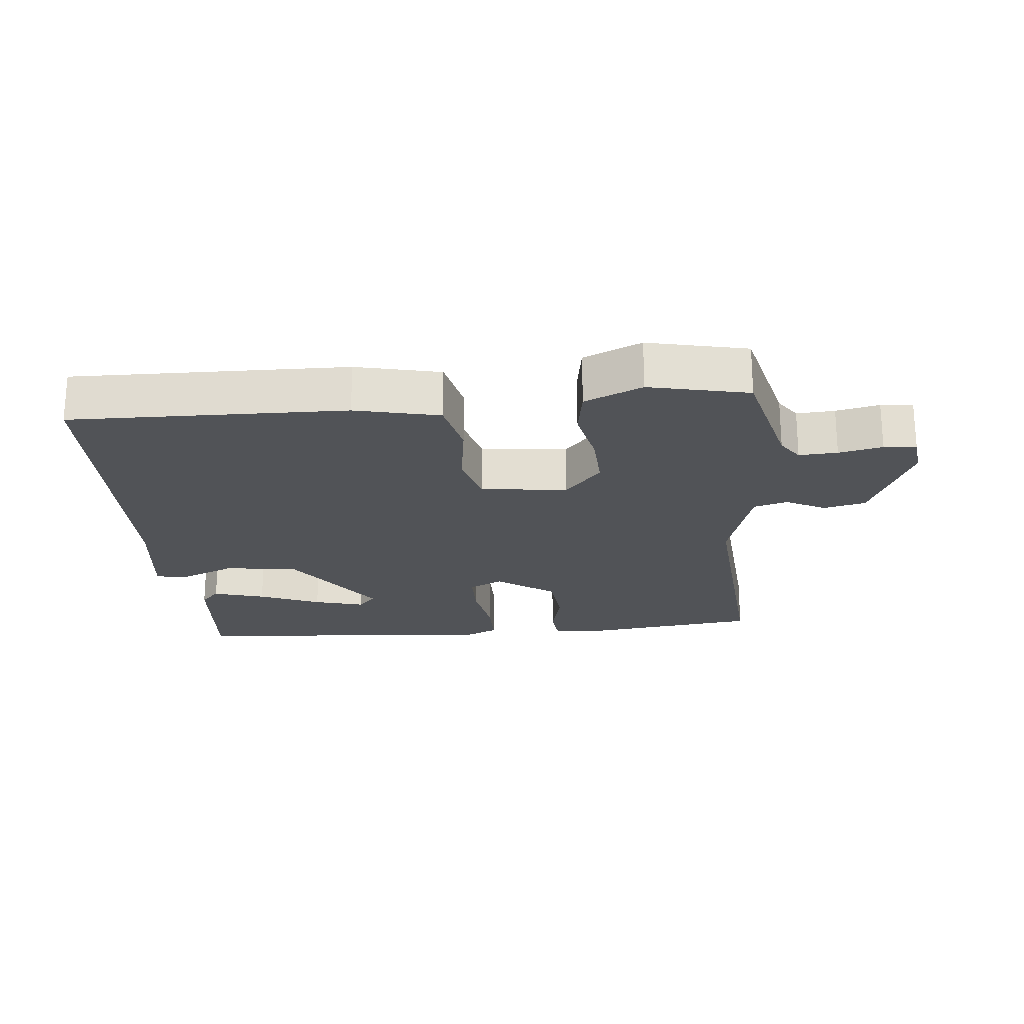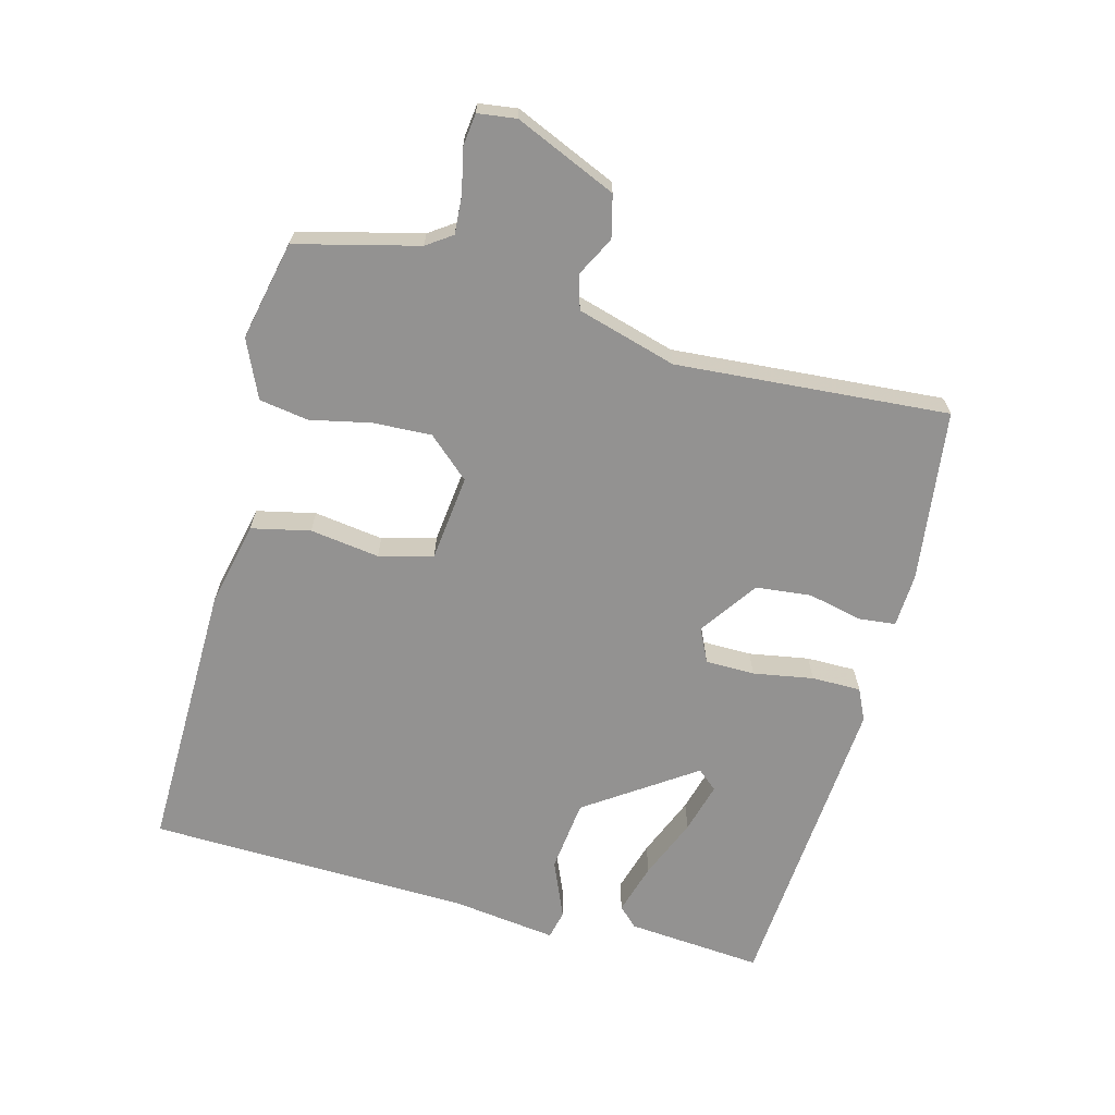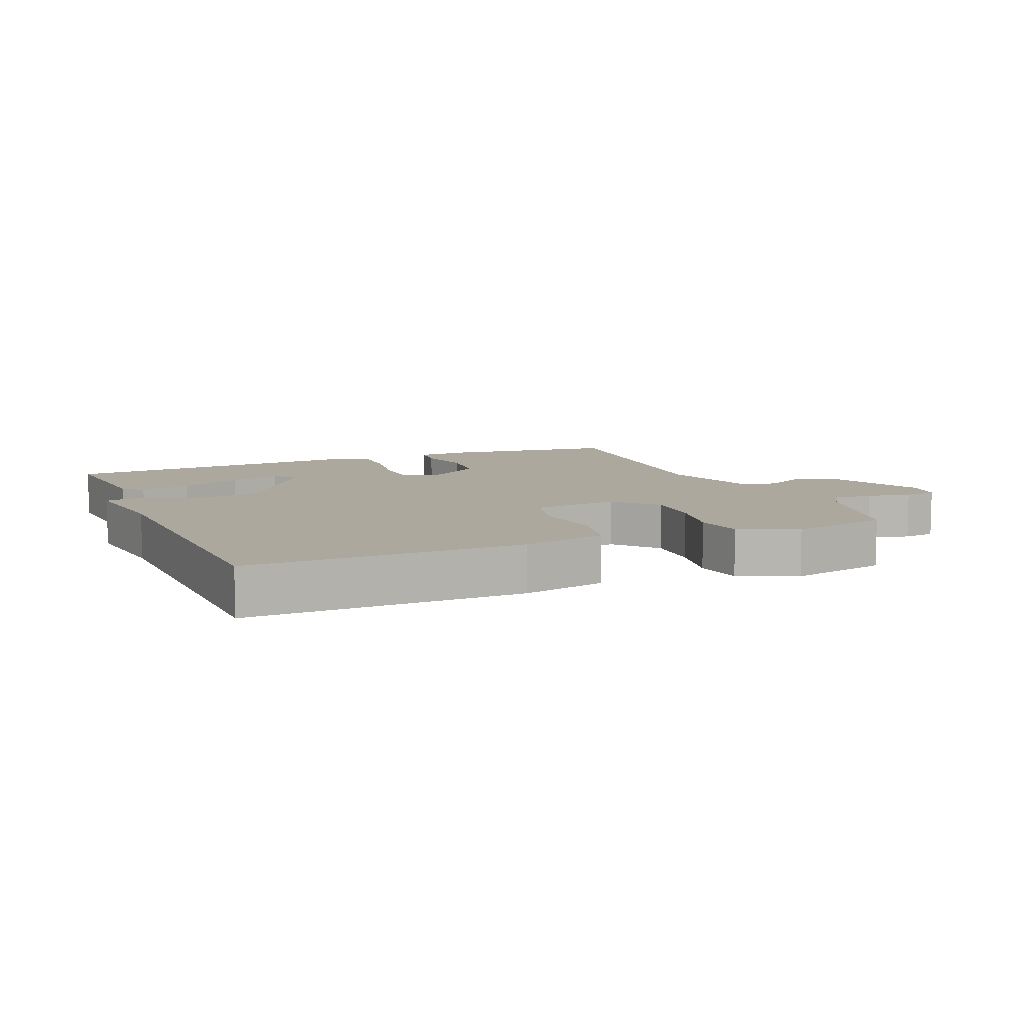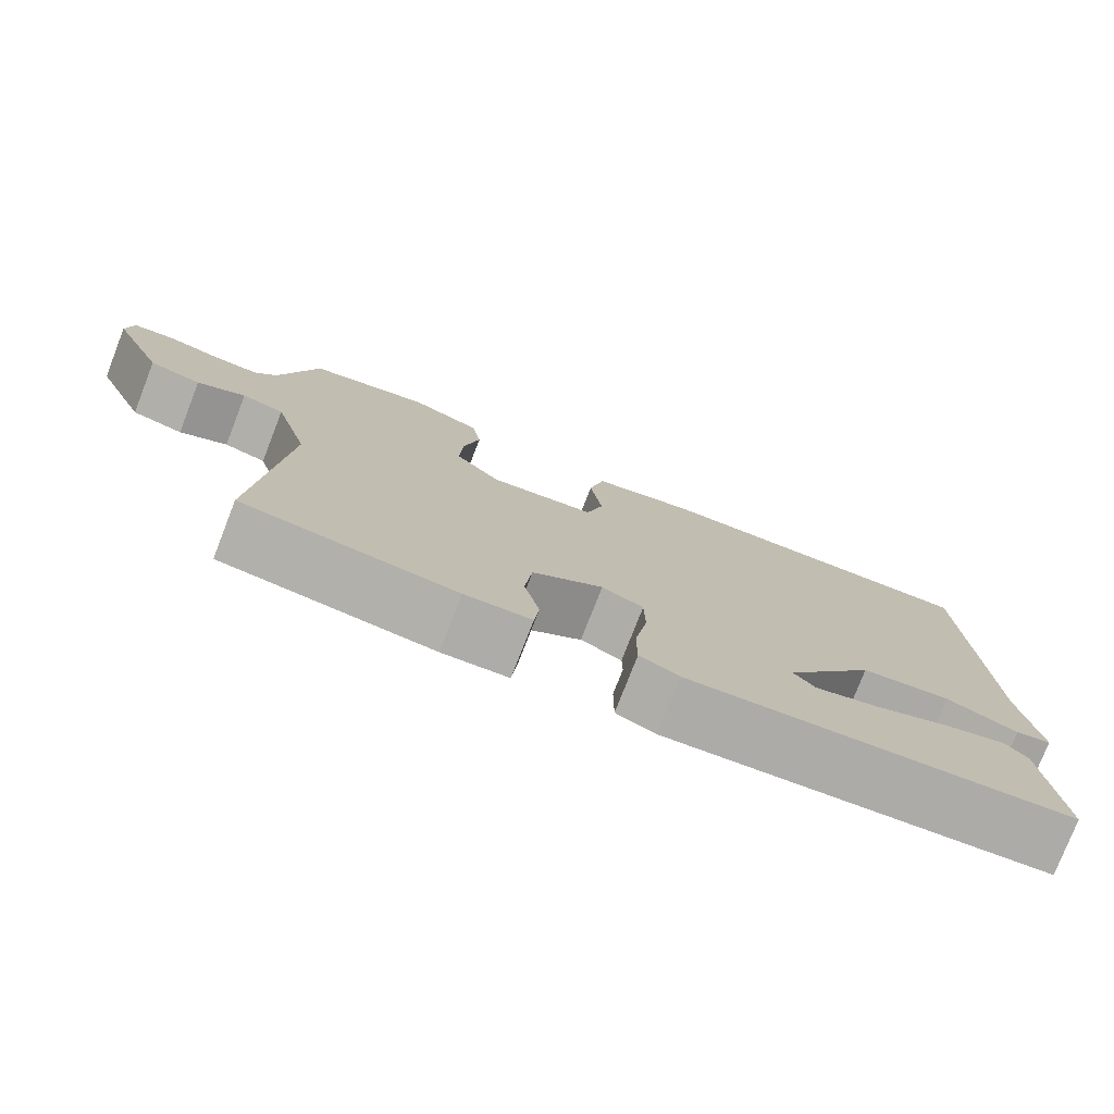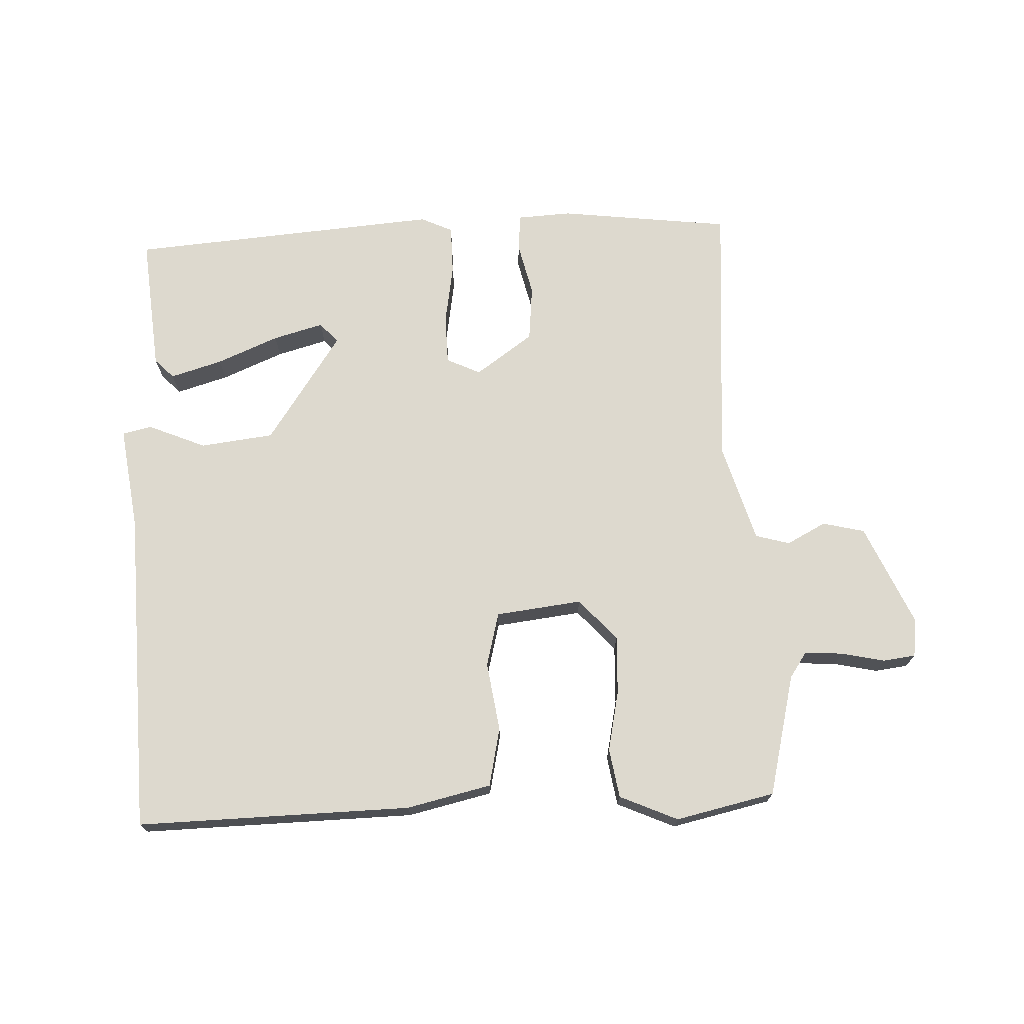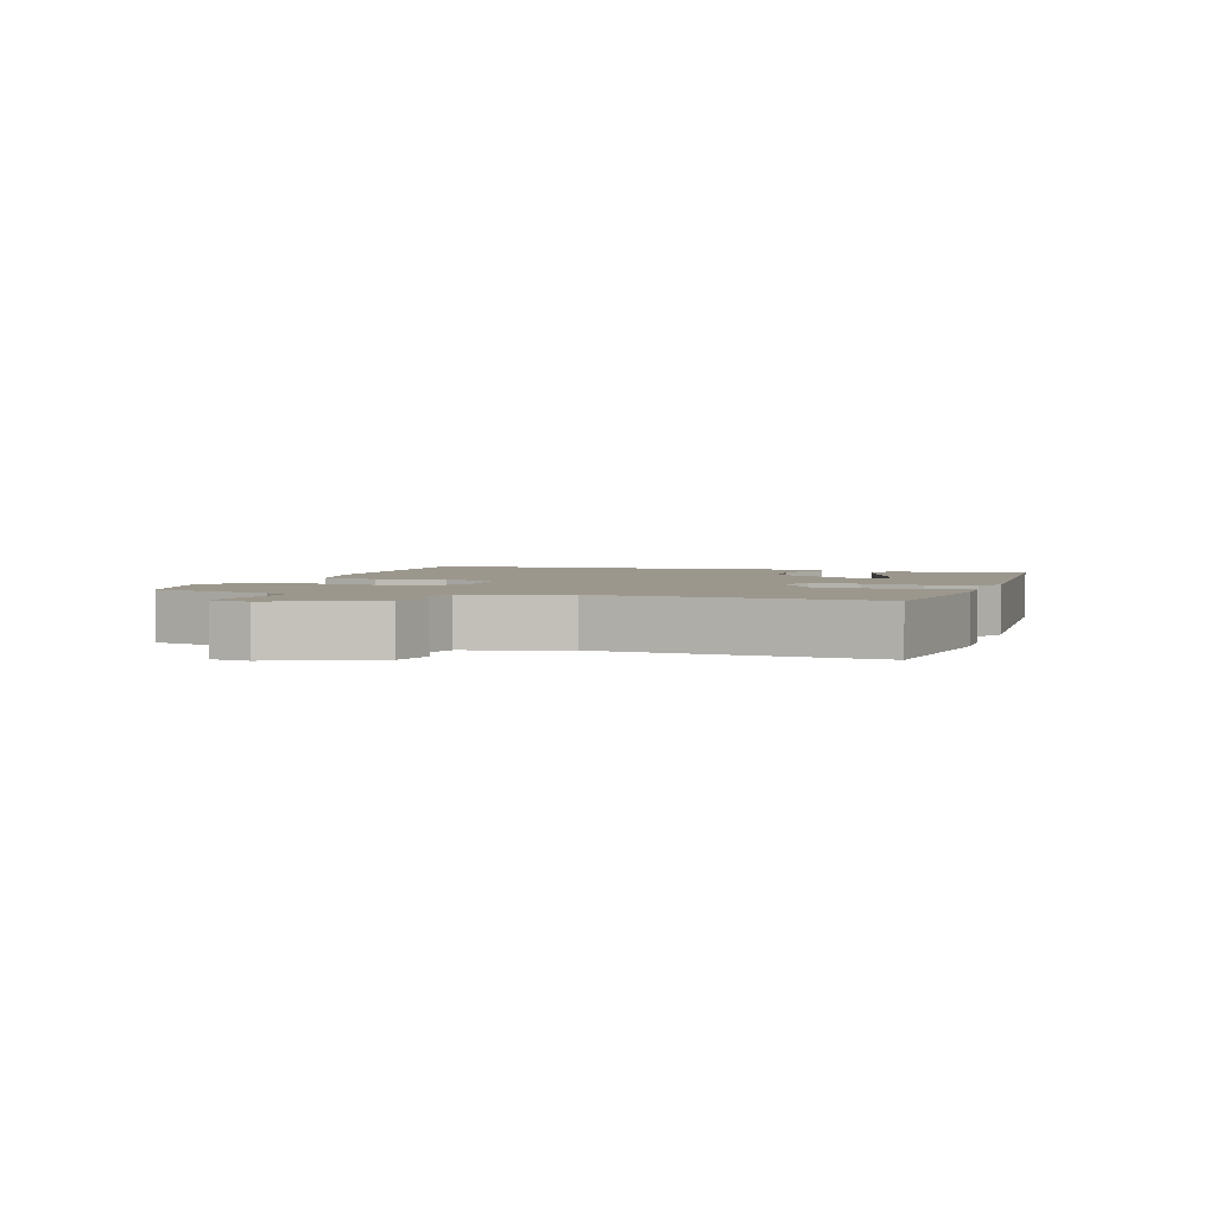
<metadata>
{"format":"obj","ext":"obj","renderer":"f3d","projection":"perspective","resolution":1024,"background":"white","views":[{"elev":-22.1,"azim":5.2,"up":"+Y"},{"elev":-66.5,"azim":75.1,"up":"+Y"},{"elev":8.7,"azim":-23.1,"up":"+Y"},{"elev":-77.5,"azim":158.7,"up":"+Z"},{"elev":71.7,"azim":-2.8,"up":"+Y"},{"elev":2.9,"azim":108.4,"up":"+Y"}]}
</metadata>
<code>
v 0.5 0.07 0.5
v 0.547 0.07 0.313
v 0.574 0.07 0.274
v 0.633 0.07 0.278
v 0.7 0.07 0.293
v 0.75 0.07 0.287
v 0.758 0.07 0.228
v 0.69 0.07 0.072
v 0.625 0.07 0.056
v 0.565 0.07 0.087
v 0.512 0.07 0.072
v 0.468 0.07 -0.081
v 0.5 0.07 -0.5
v 0.235 0.07 -0.534
v 0.152 0.07 -0.53
v 0.146 0.07 -0.473
v 0.165 0.07 -0.39
v 0.156 0.07 -0.304
v 0.067 0.07 -0.242
v 0.015 0.07 -0.267
v 0.014 0.07 -0.343
v 0.03 0.07 -0.436
v 0.03 0.07 -0.512
v -0.019 0.07 -0.535
v -0.5 0.07 -0.5
v -0.482 0.07 -0.29
v -0.453 0.07 -0.26
v -0.373 0.07 -0.283
v -0.278 0.07 -0.322
v -0.2 0.07 -0.343
v -0.173 0.07 -0.312
v -0.288 0.07 -0.145
v -0.401 0.07 -0.132
v -0.49 0.07 -0.17
v -0.535 0.07 -0.16
v -0.514 0.07 0
v -0.5 0.07 0.5
v -0.077 0.07 0.494
v 0.053 0.07 0.465
v 0.073 0.07 0.375
v 0.058 0.07 0.268
v 0.08 0.07 0.185
v 0.213 0.07 0.17
v 0.27 0.07 0.234
v 0.266 0.07 0.324
v 0.246 0.07 0.417
v 0.258 0.07 0.493
v 0.347 0.07 0.533
v 0.5 0 0.5
v 0.547 0 0.313
v 0.574 0 0.274
v 0.633 0 0.278
v 0.7 0 0.293
v 0.75 0 0.287
v 0.758 0 0.228
v 0.69 0 0.072
v 0.625 0 0.056
v 0.565 0 0.087
v 0.512 0 0.072
v 0.468 0 -0.081
v 0.5 0 -0.5
v 0.235 0 -0.534
v 0.152 0 -0.53
v 0.146 0 -0.473
v 0.165 0 -0.39
v 0.156 0 -0.304
v 0.067 0 -0.242
v 0.015 0 -0.267
v 0.014 0 -0.343
v 0.03 0 -0.436
v 0.03 0 -0.512
v -0.019 0 -0.535
v -0.5 0 -0.5
v -0.482 0 -0.29
v -0.453 0 -0.26
v -0.373 0 -0.283
v -0.278 0 -0.322
v -0.2 0 -0.343
v -0.173 0 -0.312
v -0.288 0 -0.145
v -0.401 0 -0.132
v -0.49 0 -0.17
v -0.535 0 -0.16
v -0.514 0 0
v -0.5 0 0.5
v -0.077 0 0.494
v 0.053 0 0.465
v 0.073 0 0.375
v 0.058 0 0.268
v 0.08 0 0.185
v 0.213 0 0.17
v 0.27 0 0.234
v 0.266 0 0.324
v 0.246 0 0.417
v 0.258 0 0.493
v 0.347 0 0.533
f 48 1 2
f 47 48 2
f 46 47 2
f 45 46 2
f 44 45 2 3
f 43 44 3 4
f 39 40 41
f 38 39 41
f 37 38 41
f 36 37 41
f 36 41 42
f 35 36 42
f 34 35 42
f 33 34 42
f 32 33 42 43
f 27 28 29
f 26 27 29
f 25 26 29
f 24 25 29
f 23 24 29
f 23 29 30
f 23 30 31
f 22 23 31
f 21 22 31
f 15 16 17
f 14 15 17
f 13 14 17
f 12 13 17
f 11 12 17 18
f 8 9 10
f 7 8 10
f 6 7 10
f 5 6 10
f 4 5 10
f 4 10 11
f 11 18 19
f 4 11 19
f 43 4 19
f 20 21 31 32
f 19 20 32 43
f 50 49 96
f 50 96 95
f 50 95 94
f 50 94 93
f 51 50 93 92
f 52 51 92 91
f 89 88 87
f 89 87 86
f 89 86 85
f 89 85 84
f 90 89 84
f 90 84 83
f 90 83 82
f 90 82 81
f 91 90 81 80
f 77 76 75
f 77 75 74
f 77 74 73
f 77 73 72
f 77 72 71
f 78 77 71
f 79 78 71
f 79 71 70
f 79 70 69
f 65 64 63
f 65 63 62
f 65 62 61
f 65 61 60
f 66 65 60 59
f 58 57 56
f 58 56 55
f 58 55 54
f 58 54 53
f 58 53 52
f 59 58 52
f 67 66 59
f 67 59 52
f 67 52 91
f 80 79 69 68
f 91 80 68 67
f 1 49 50 2
f 2 50 51 3
f 3 51 52 4
f 4 52 53 5
f 5 53 54 6
f 6 54 55 7
f 7 55 56 8
f 8 56 57 9
f 9 57 58 10
f 10 58 59 11
f 11 59 60 12
f 12 60 61 13
f 13 61 62 14
f 14 62 63 15
f 15 63 64 16
f 16 64 65 17
f 17 65 66 18
f 18 66 67 19
f 19 67 68 20
f 20 68 69 21
f 21 69 70 22
f 22 70 71 23
f 23 71 72 24
f 24 72 73 25
f 25 73 74 26
f 26 74 75 27
f 27 75 76 28
f 28 76 77 29
f 29 77 78 30
f 30 78 79 31
f 31 79 80 32
f 32 80 81 33
f 33 81 82 34
f 34 82 83 35
f 35 83 84 36
f 36 84 85 37
f 37 85 86 38
f 38 86 87 39
f 39 87 88 40
f 40 88 89 41
f 41 89 90 42
f 42 90 91 43
f 43 91 92 44
f 44 92 93 45
f 45 93 94 46
f 46 94 95 47
f 47 95 96 48
f 48 96 49 1

</code>
